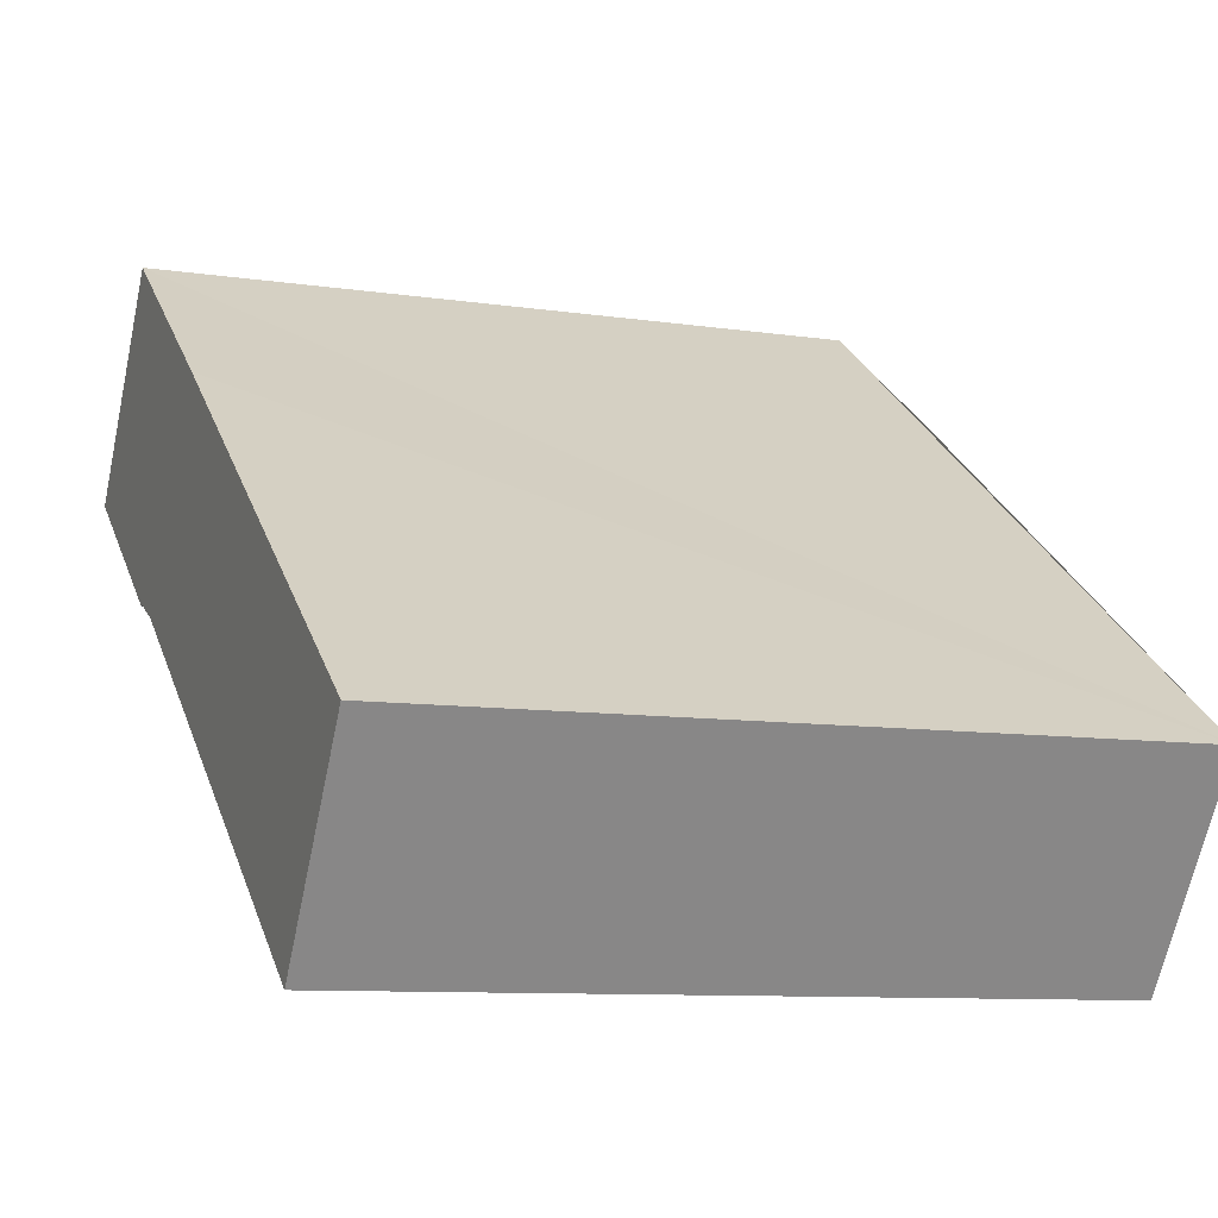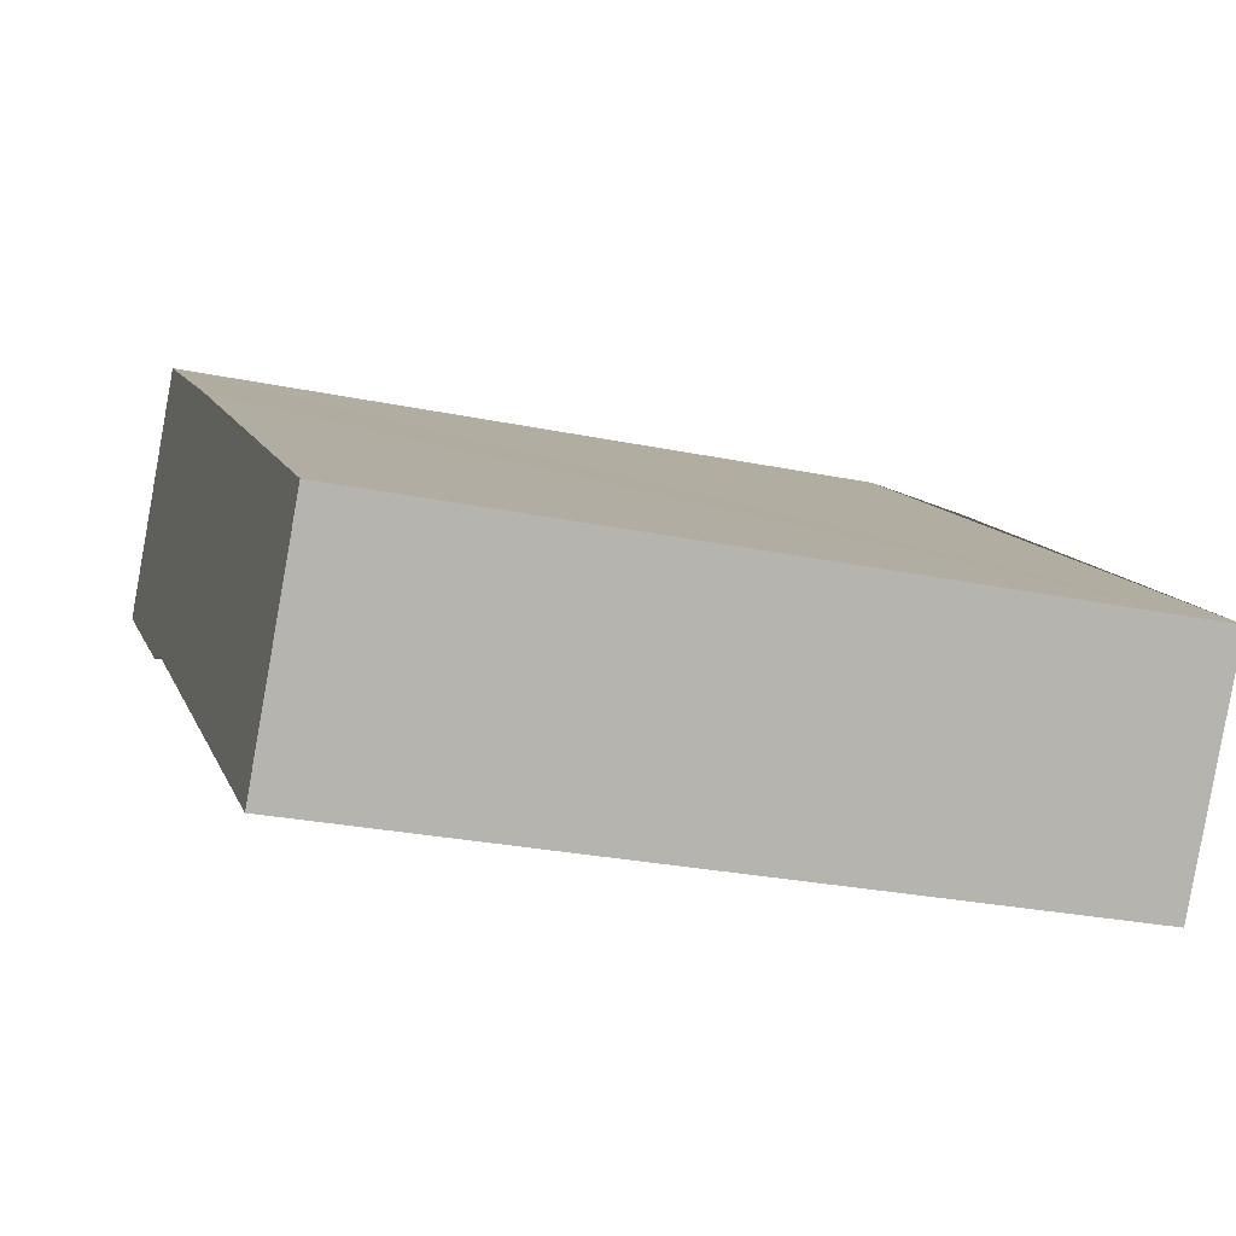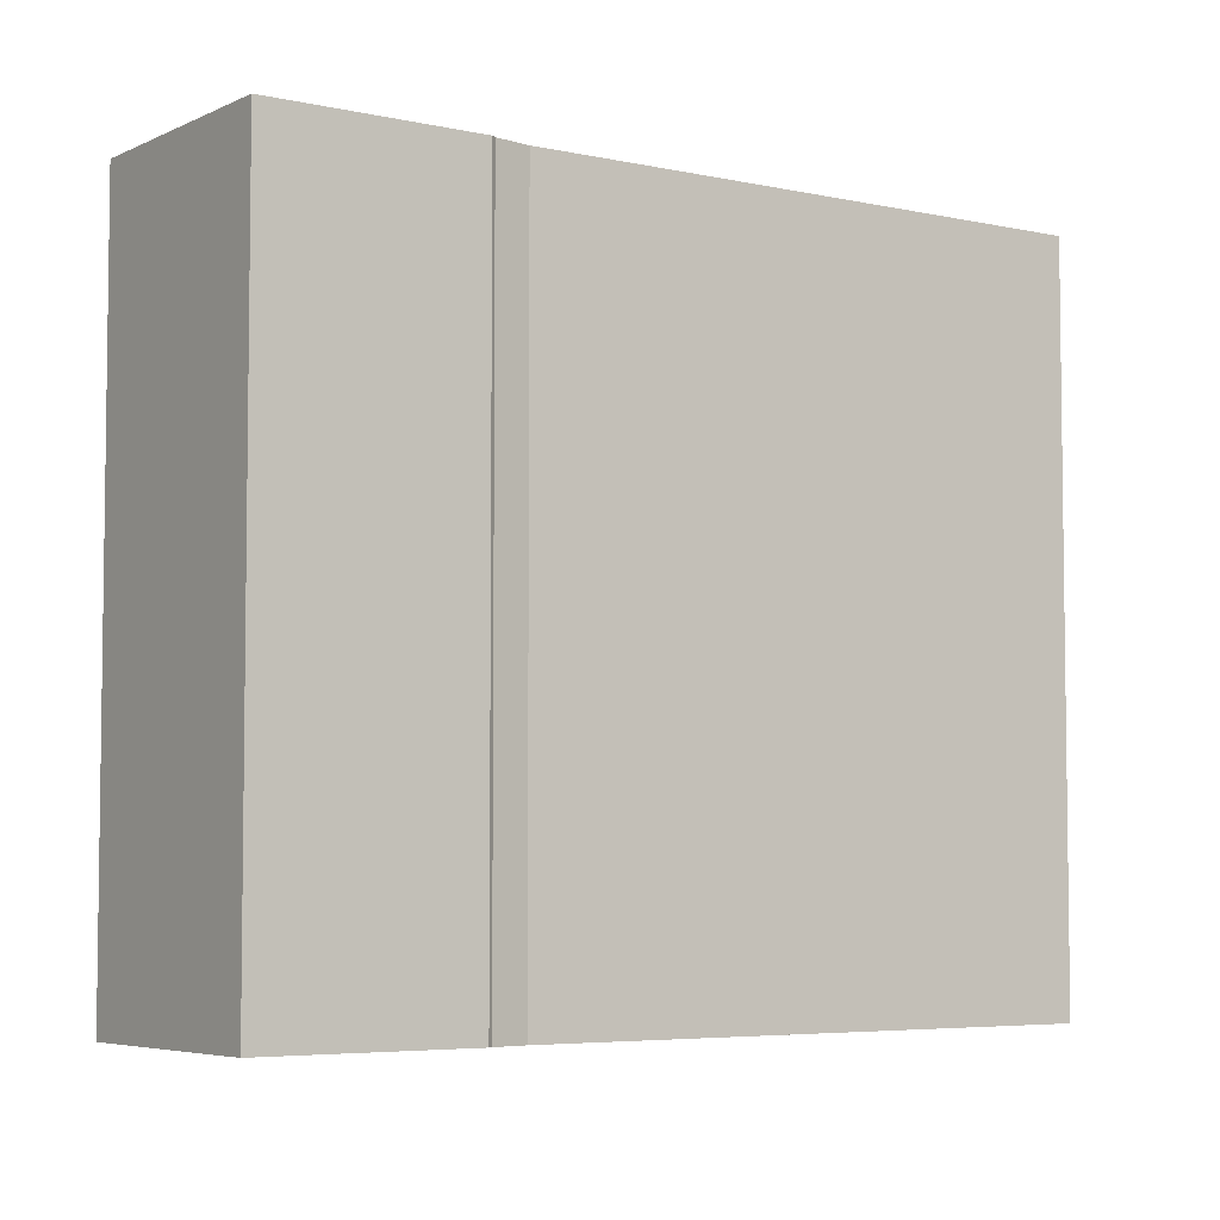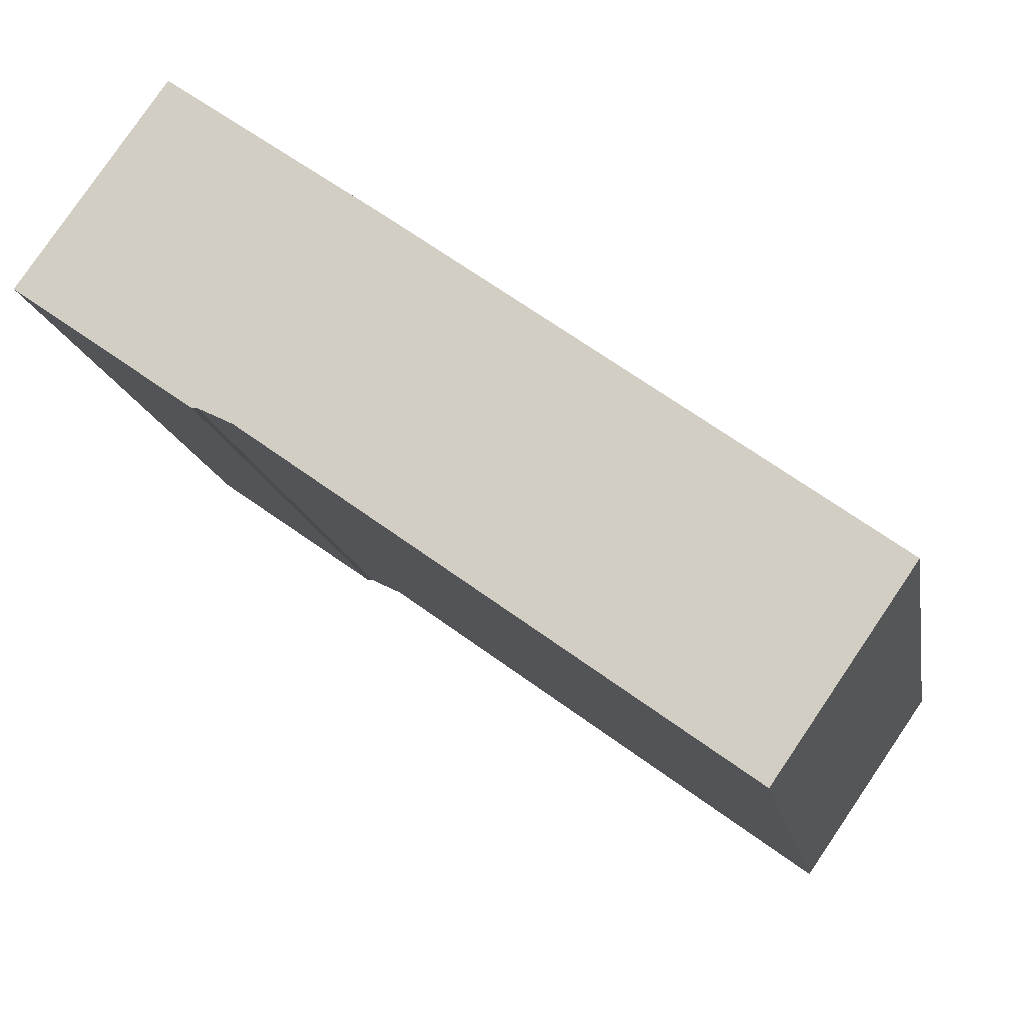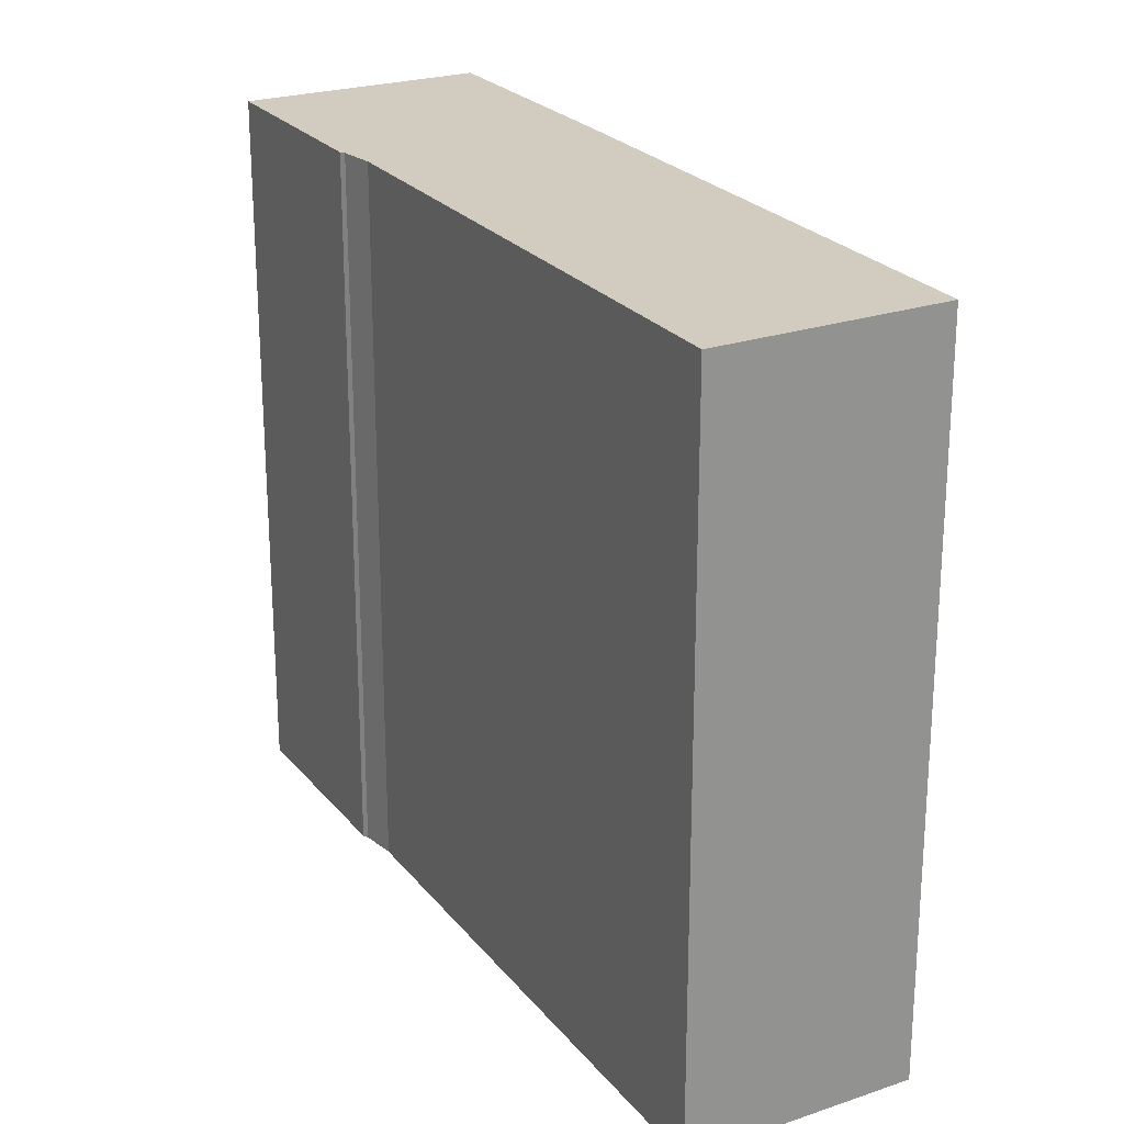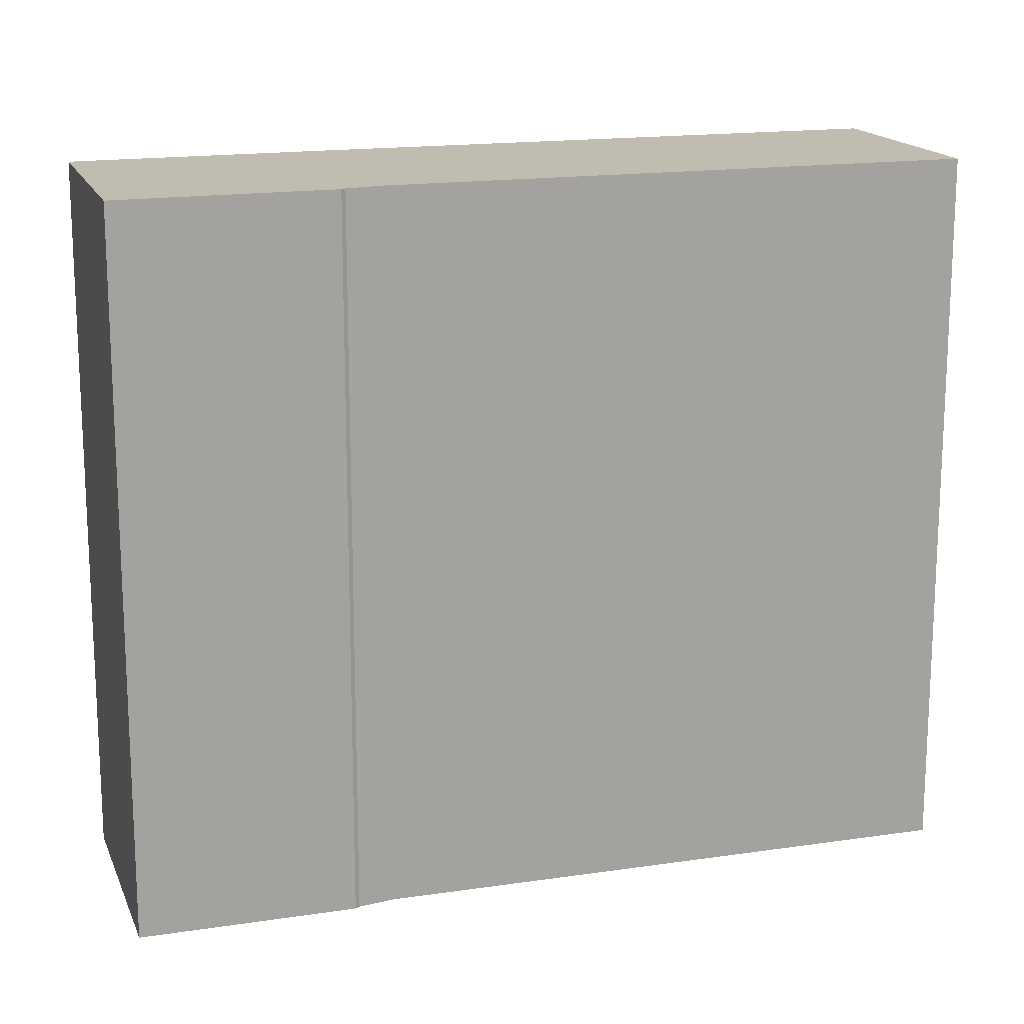
<metadata>
{"format":"obj","ext":"obj","renderer":"f3d","projection":"perspective","resolution":1024,"background":"white","views":[{"elev":-9.4,"azim":-111.6,"up":"+Z"},{"elev":-26.9,"azim":-107.9,"up":"+Z"},{"elev":-5.2,"azim":109.4,"up":"+Y"},{"elev":-14.3,"azim":-170.5,"up":"+Z"},{"elev":23.9,"azim":-154.2,"up":"+Y"},{"elev":16.6,"azim":127.4,"up":"+Y"}]}
</metadata>
<code>
v  0 6.796 4.161e-16
v  5.73 6.796 1.399
v  1.252 6.796 -1.82
v  4.436 6.796 3.217
v  6.047 6.796 1.555
v  6.098 6.796 1.558
v  7.765 6.796 2.737
v  6.593 6.796 4.38
v  6.422 6.796 4.621
v  6.047 -9.522e-17 1.555
v  5.73 -8.566e-17 1.399
v  1.252 1.114e-16 -1.82
v  7.765 -1.676e-16 2.737
v  6.098 -9.54e-17 1.558
v  0 0 0
v  6.422 -2.83e-16 4.621
v  4.436 -1.97e-16 3.217
v  6.593 -2.682e-16 4.38
g defaultobject
f 1 2 3
f 2 1 4
f 2 4 5
f 5 4 6
f 6 4 7
f 7 4 8
f 8 4 9
f 10 2 5
f 2 10 11
f 11 3 2
f 3 11 12
f 13 6 7
f 6 13 14
f 14 5 6
f 5 14 10
f 12 1 3
f 1 12 15
f 15 4 1
f 4 15 9
f 9 15 16
f 16 15 17
f 8 13 7
f 13 8 9
f 13 9 18
f 18 9 16
f 12 17 15
f 17 12 11
f 17 11 16
f 16 11 10
f 16 10 14
f 16 14 18
f 18 14 13

</code>
